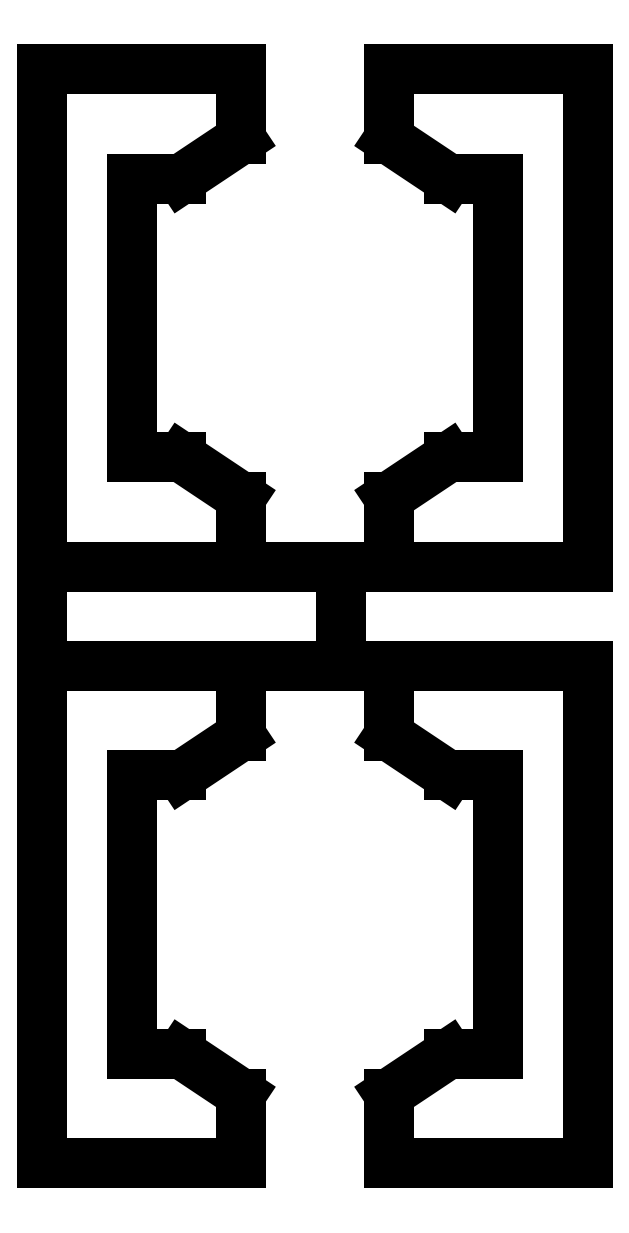
<metadata>
{"format":"dxf","ext":"dxf","renderer":"ezdxf+matplotlib","layout":"modelspace","background":"white","min_lineweight":24,"dpi":150}
</metadata>
<code>
0
SECTION
2
ENTITIES
0
LINE
8
v_wheel
10
9.375
20
-2.3e-15
30
0
11
9.375
21
-0.275
31
0
0
LINE
8
v_wheel
10
9.375
20
-2.3e-15
30
0
11
9.375
21
0.275
31
0
0
LINE
8
v_wheel
10
6.945
20
-1.7e-15
30
0
11
6.945
21
-0.5
31
0
0
LINE
8
v_wheel
10
6.945
20
-1.7e-15
30
0
11
6.945
21
0.5
31
0
0
LINE
8
v_wheel
10
6.945
20
0.5
30
0
11
7.985
21
0.5
31
0
0
LINE
8
v_wheel
10
6.945
20
-0.5
30
0
11
7.985
21
-0.5
31
0
0
LINE
8
v_wheel
10
7.985
20
-3.75
30
0
11
7.985
21
-0.5
31
0
0
LINE
8
v_wheel
10
7.985
20
0.5
30
0
11
7.985
21
3.75
31
0
0
LINE
8
v_wheel
10
9.375
20
-0.275
30
0
11
9.65
21
-0.275
31
0
0
LINE
8
v_wheel
10
9.375
20
0.275
30
0
11
9.65
21
0.275
31
0
0
LINE
8
v_wheel
10
7.985
20
3.75
30
0
11
11.75
21
3.75
31
0
0
LINE
8
v_wheel
10
11.75
20
2.375
30
0
11
11.75
21
3.75
31
0
0
LINE
8
v_wheel
10
9.65
20
0.275
30
0
11
11.75
21
2.375
31
0
0
LINE
8
v_wheel
10
9.65
20
-0.275
30
0
11
11.75
21
-2.375
31
0
0
LINE
8
v_wheel
10
11.75
20
-2.375
30
0
11
11.75
21
-3.75
31
0
0
LINE
8
v_wheel
10
11.75
20
-3.75
30
0
11
7.985
21
-3.75
31
0
0
LINE
8
washer
10
2.5
20
-6e-16
30
0
11
2.5
21
-0.5
31
0
0
LINE
8
washer
10
2.5
20
-6e-16
30
0
11
2.5
21
0.5
31
0
0
LINE
8
bearing
10
2.5
20
0.5
30
0
11
2.5
21
5.5
31
0
0
LINE
8
bearing
10
2.5
20
5.5
30
0
11
4.5
21
5.5
31
0
0
LINE
8
bearing
10
4.5
20
5.5
30
0
11
4.5
21
4.8
31
0
0
LINE
8
bearing
10
4.5
20
4.8
30
0
11
3.9
21
4.4
31
0
0
LINE
8
bearing
10
3.9
20
4.4
30
0
11
3.4
21
4.4
31
0
0
LINE
8
bearing
10
2.5
20
0.5
30
0
11
4.5
21
0.5
31
0
0
LINE
8
bearing
10
4.5
20
0.5
30
0
11
4.5
21
1.2
31
0
0
LINE
8
bearing
10
4.5
20
1.2
30
0
11
3.9
21
1.6
31
0
0
LINE
8
bearing
10
3.9
20
1.6
30
0
11
3.4
21
1.6
31
0
0
LINE
8
bearing
10
3.4
20
4.4
30
0
11
3.4
21
1.6
31
0
0
LINE
8
bearing
10
7.985
20
0.5
30
0
11
7.985
21
5.5
31
0
0
LINE
8
bearing
10
7.985
20
5.5
30
0
11
5.985
21
5.5
31
0
0
LINE
8
bearing
10
5.985
20
5.5
30
0
11
5.985
21
4.8
31
0
0
LINE
8
bearing
10
5.985
20
4.8
30
0
11
6.585
21
4.4
31
0
0
LINE
8
bearing
10
6.585
20
4.4
30
0
11
7.085
21
4.4
31
0
0
LINE
8
bearing
10
7.985
20
0.5
30
0
11
5.985
21
0.5
31
0
0
LINE
8
bearing
10
5.985
20
0.5
30
0
11
5.985
21
1.2
31
0
0
LINE
8
bearing
10
5.985
20
1.2
30
0
11
6.585
21
1.6
31
0
0
LINE
8
bearing
10
6.585
20
1.6
30
0
11
7.085
21
1.6
31
0
0
LINE
8
bearing
10
7.085
20
4.4
30
0
11
7.085
21
1.6
31
0
0
LINE
8
bearing
10
2.5
20
-0.5
30
0
11
2.5
21
-5.5
31
0
0
LINE
8
bearing
10
2.5
20
-5.5
30
0
11
4.5
21
-5.5
31
0
0
LINE
8
bearing
10
4.5
20
-5.5
30
0
11
4.5
21
-4.8
31
0
0
LINE
8
bearing
10
4.5
20
-4.8
30
0
11
3.9
21
-4.4
31
0
0
LINE
8
bearing
10
3.9
20
-4.4
30
0
11
3.4
21
-4.4
31
0
0
LINE
8
bearing
10
2.5
20
-0.5
30
0
11
4.5
21
-0.5
31
0
0
LINE
8
bearing
10
4.5
20
-0.5
30
0
11
4.5
21
-1.2
31
0
0
LINE
8
bearing
10
4.5
20
-1.2
30
0
11
3.9
21
-1.6
31
0
0
LINE
8
bearing
10
3.9
20
-1.6
30
0
11
3.4
21
-1.6
31
0
0
LINE
8
bearing
10
3.4
20
-4.4
30
0
11
3.4
21
-1.6
31
0
0
LINE
8
bearing
10
7.985
20
-0.5
30
0
11
7.985
21
-5.5
31
0
0
LINE
8
bearing
10
7.985
20
-5.5
30
0
11
5.985
21
-5.5
31
0
0
LINE
8
bearing
10
5.985
20
-5.5
30
0
11
5.985
21
-4.8
31
0
0
LINE
8
bearing
10
5.985
20
-4.8
30
0
11
6.585
21
-4.4
31
0
0
LINE
8
bearing
10
6.585
20
-4.4
30
0
11
7.085
21
-4.4
31
0
0
LINE
8
bearing
10
7.985
20
-0.5
30
0
11
5.985
21
-0.5
31
0
0
LINE
8
bearing
10
5.985
20
-0.5
30
0
11
5.985
21
-1.2
31
0
0
LINE
8
bearing
10
5.985
20
-1.2
30
0
11
6.585
21
-1.6
31
0
0
LINE
8
bearing
10
6.585
20
-1.6
30
0
11
7.085
21
-1.6
31
0
0
LINE
8
bearing
10
7.085
20
-4.4
30
0
11
7.085
21
-1.6
31
0
0
LINE
8
washer
10
2.5
20
0.5
30
0
11
5.5
21
0.5
31
0
0
LINE
8
washer
10
5.5
20
-0.5
30
0
11
2.5
21
-0.5
31
0
0
LINE
8
washer
10
5.5
20
0.5
30
0
11
5.5
21
-0.5
31
0
0
ENDSEC
0
EOF

</code>
